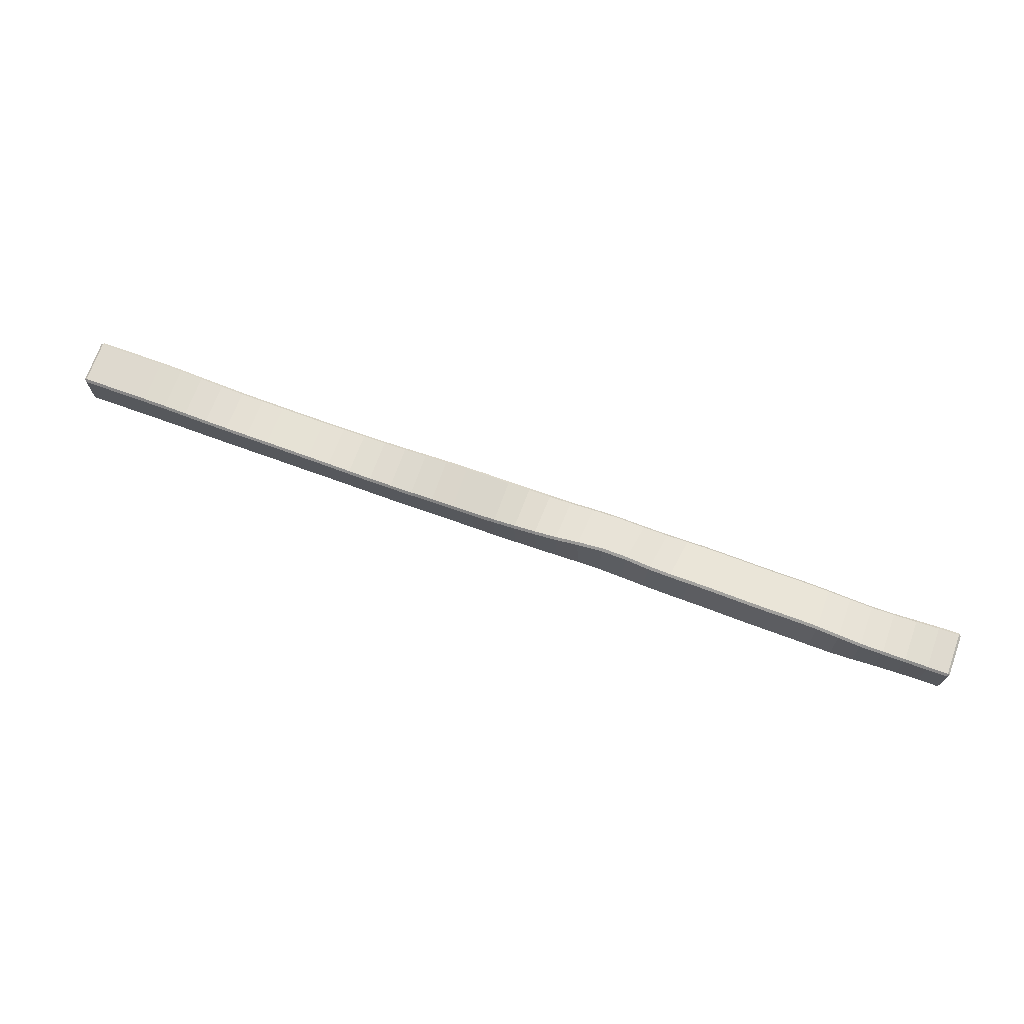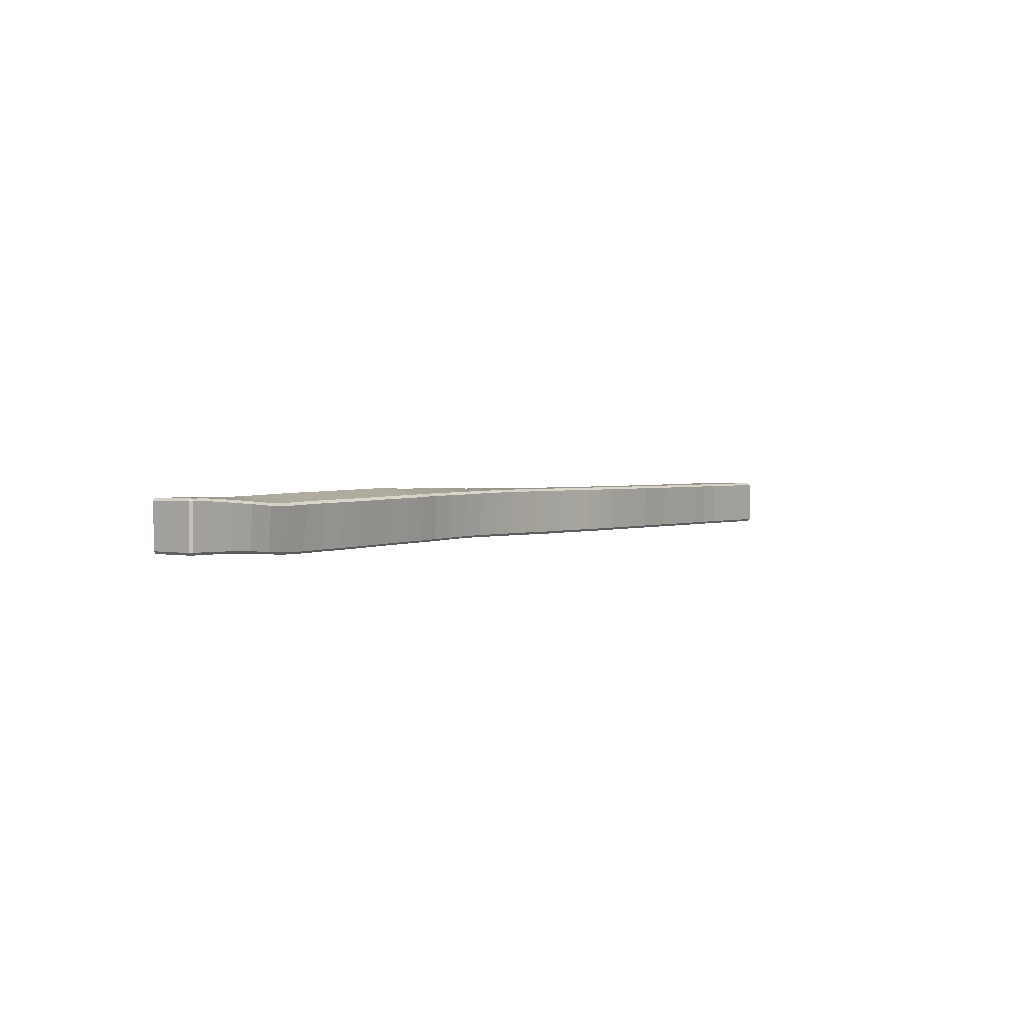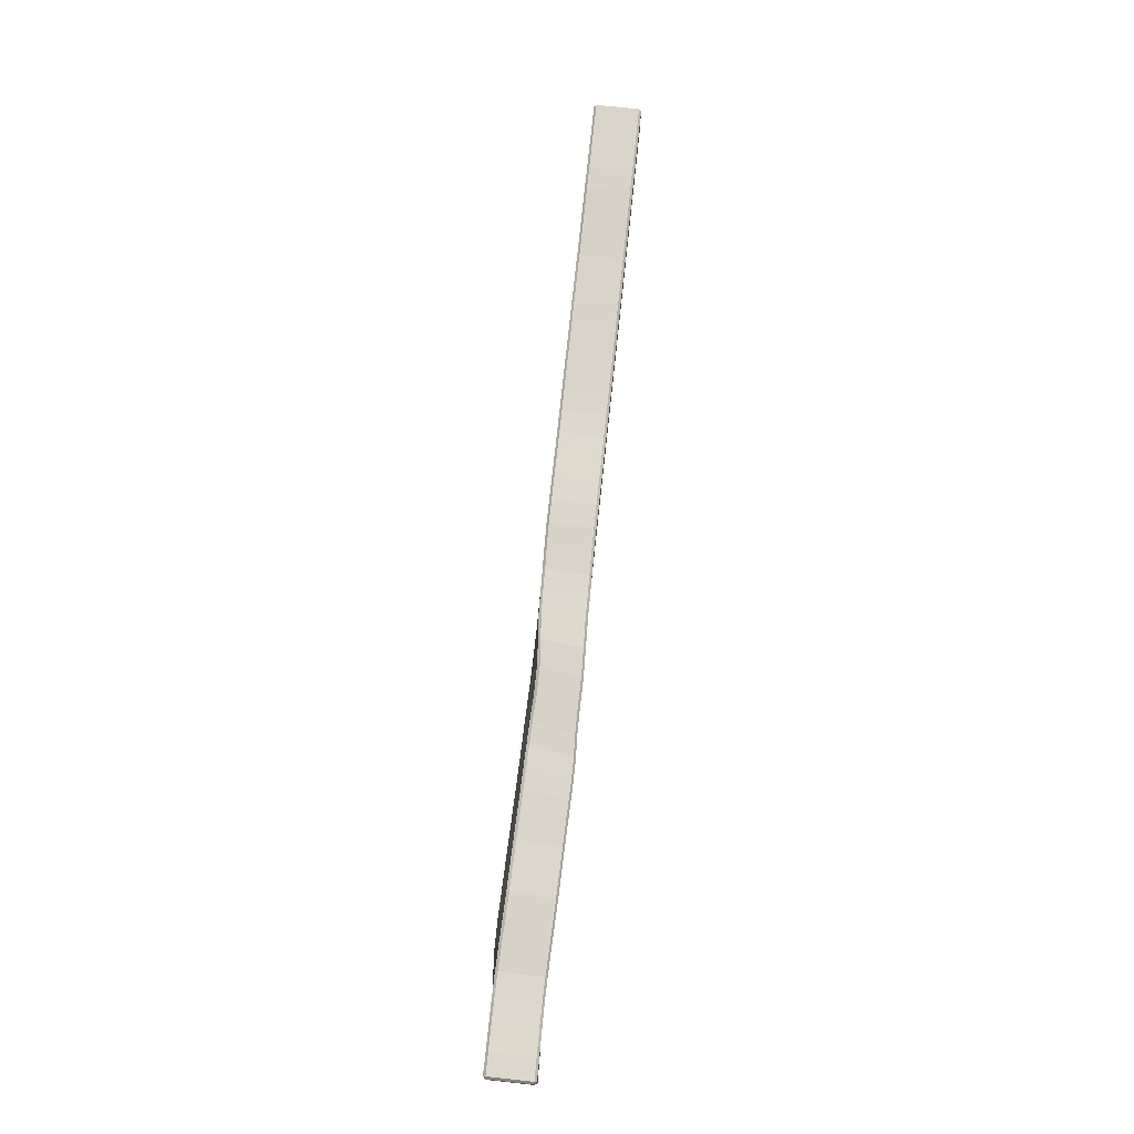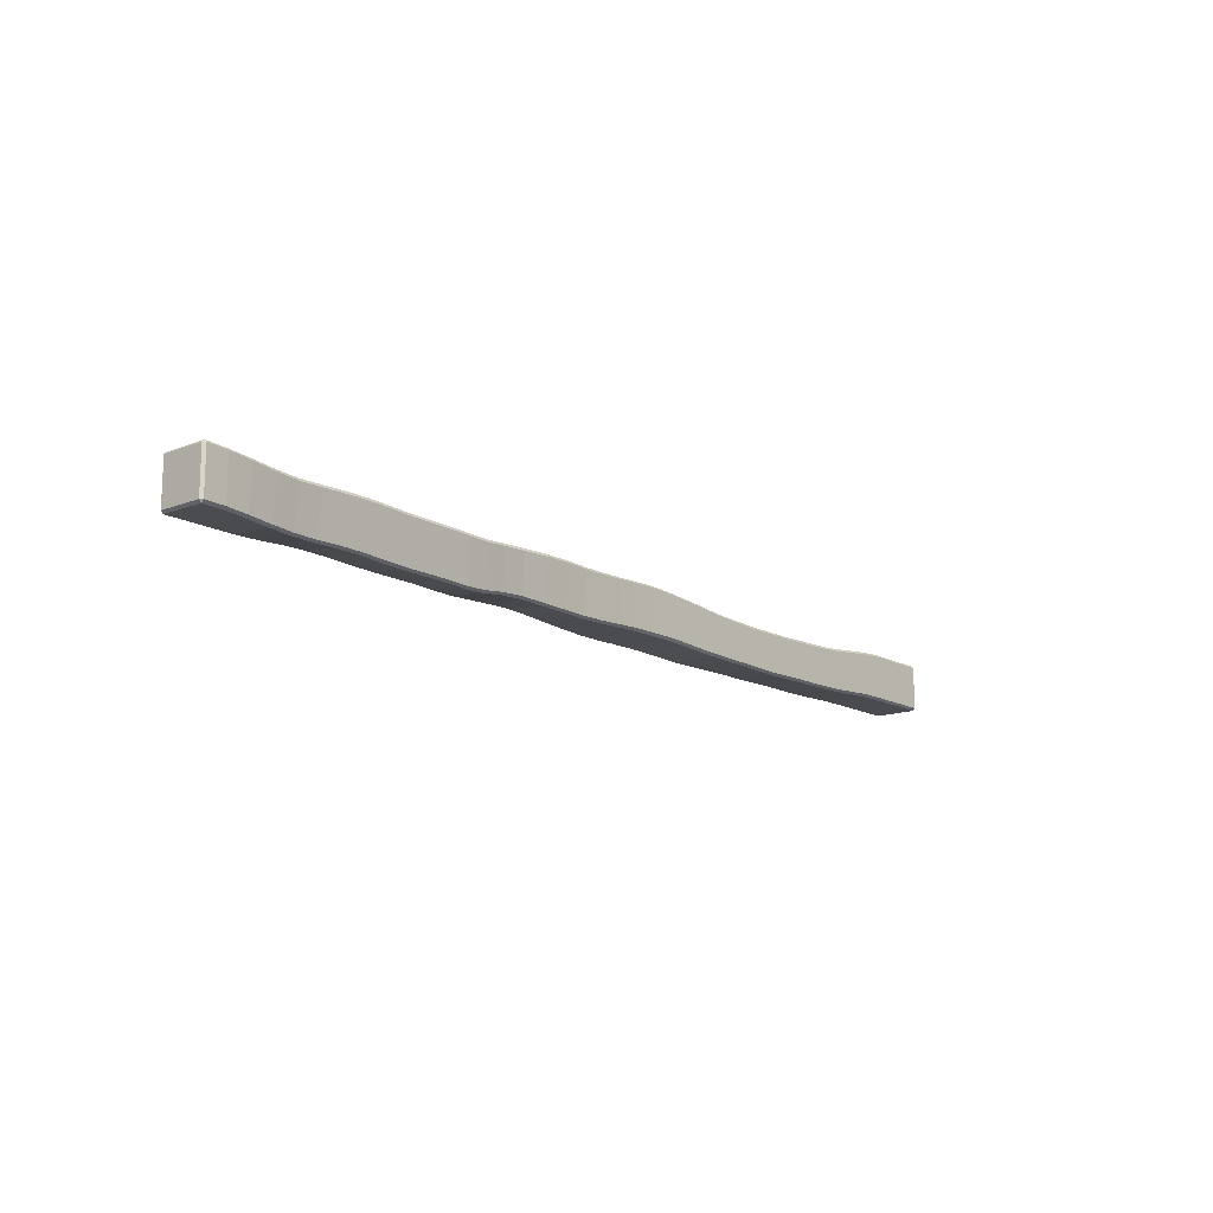
<metadata>
{"format":"obj","ext":"obj","renderer":"f3d","projection":"perspective","resolution":1024,"background":"white","views":[{"elev":71.5,"azim":-160.2,"up":"+Y"},{"elev":1.9,"azim":-53.4,"up":"+Z"},{"elev":74.4,"azim":-83.9,"up":"+Y"},{"elev":-14.6,"azim":-50.0,"up":"+Y"}]}
</metadata>
<code>
o Beam.001
v 4.975 0.225 -2.55
v 4.975 0.25 -2.525
v 5 0.225 -2.525
v 4.975 -0.225 -2.55
v 5 -0.225 -2.525
v 4.975 -0.25 -2.525
v 4.975 0.225 -2.05
v 5 0.225 -2.075
v 4.975 0.25 -2.075
v 5 -0.225 -2.075
v 4.975 -0.225 -2.05
v 4.975 -0.25 -2.075
v -4.975 0.2251 -2.55
v -5 0.225 -2.525
v -4.975 0.2501 -2.525
v -5 -0.225 -2.525
v -4.975 -0.225 -2.55
v -4.975 -0.25 -2.525
v -5 0.2249 -2.075
v -4.975 0.2239 -2.05
v -4.975 0.249 -2.075
v -4.975 -0.2502 -2.076
v -4.975 -0.2252 -2.051
v -5 -0.225 -2.075
v 4.756 -0.25 -2.525
v 4.756 -0.225 -2.55
v 4.512 -0.25 -2.525
v 4.512 -0.225 -2.55
v 4.268 -0.25 -2.525
v 4.268 -0.225 -2.55
v 4.024 -0.2501 -2.525
v 4.024 -0.225 -2.55
v 3.78 -0.2551 -2.525
v 3.78 -0.2294 -2.55
v 3.536 -0.264 -2.525
v 3.536 -0.238 -2.55
v 3.292 -0.2683 -2.525
v 3.292 -0.242 -2.55
v 3.048 -0.2691 -2.525
v 3.048 -0.2426 -2.55
v 2.804 -0.2686 -2.525
v 2.804 -0.2419 -2.55
v 2.561 -0.2723 -2.525
v 2.561 -0.2455 -2.55
v 2.317 -0.277 -2.525
v 2.317 -0.2501 -2.55
v 2.073 -0.2751 -2.525
v 2.073 -0.2484 -2.55
v 1.829 -0.2792 -2.525
v 1.829 -0.2532 -2.55
v 1.585 -0.287 -2.525
v 1.585 -0.2614 -2.55
v 1.341 -0.2902 -2.525
v 1.341 -0.2652 -2.55
v 1.097 -0.2846 -2.525
v 1.097 -0.2597 -2.55
v 0.8532 -0.277 -2.525
v 0.8532 -0.2525 -2.55
v 0.6093 -0.2746 -2.525
v 0.6093 -0.2503 -2.55
v 0.3653 -0.2778 -2.525
v 0.3653 -0.2536 -2.55
v 0.1186 -0.2848 -2.523
v 0.119 -0.2609 -2.548
v -0.1297 -0.2833 -2.521
v -0.1286 -0.2586 -2.545
v -0.3771 -0.2713 -2.521
v -0.375 -0.2453 -2.545
v -0.6222 -0.2559 -2.521
v -0.6194 -0.229 -2.545
v -0.866 -0.2386 -2.522
v -0.8628 -0.2112 -2.544
v -1.116 -0.2239 -2.525
v -1.113 -0.1961 -2.546
v -1.37 -0.2291 -2.531
v -1.368 -0.202 -2.552
v -1.617 -0.239 -2.537
v -1.615 -0.2118 -2.558
v -1.852 -0.2464 -2.541
v -1.851 -0.218 -2.562
v -2.082 -0.2399 -2.545
v -2.081 -0.2109 -2.566
v -2.318 -0.2308 -2.55
v -2.317 -0.2018 -2.571
v -2.562 -0.2285 -2.556
v -2.56 -0.1995 -2.577
v -2.805 -0.2245 -2.562
v -2.804 -0.1954 -2.583
v -3.049 -0.2159 -2.567
v -3.048 -0.1869 -2.588
v -3.293 -0.2047 -2.572
v -3.292 -0.1758 -2.593
v -3.537 -0.1994 -2.577
v -3.535 -0.1704 -2.598
v -3.781 -0.2096 -2.576
v -3.78 -0.1807 -2.597
v -4.025 -0.2304 -2.56
v -4.024 -0.2024 -2.583
v -4.269 -0.2457 -2.541
v -4.269 -0.219 -2.565
v -4.513 -0.2479 -2.531
v -4.513 -0.2221 -2.556
v -4.757 -0.225 -2.55
v -4.757 -0.2501 -2.525
v 4.756 0.25 -2.075
v 4.756 0.225 -2.05
v 4.512 0.25 -2.075
v 4.512 0.225 -2.05
v 4.268 0.2499 -2.075
v 4.268 0.2248 -2.05
v 4.024 0.2361 -2.075
v 4.024 0.2104 -2.05
v 3.78 0.2088 -2.075
v 3.78 0.1825 -2.05
v 3.536 0.182 -2.075
v 3.536 0.1552 -2.05
v 3.292 0.1594 -2.075
v 3.292 0.1319 -2.05
v 3.048 0.1501 -2.075
v 3.048 0.1224 -2.05
v 2.804 0.143 -2.075
v 2.804 0.1148 -2.05
v 2.561 0.1348 -2.075
v 2.561 0.1065 -2.05
v 2.317 0.1324 -2.075
v 2.317 0.1043 -2.05
v 2.073 0.1307 -2.075
v 2.073 0.1028 -2.05
v 1.829 0.1353 -2.075
v 1.829 0.1083 -2.05
v 1.585 0.143 -2.075
v 1.585 0.117 -2.05
v 1.341 0.1565 -2.075
v 1.341 0.1312 -2.05
v 1.097 0.1796 -2.075
v 1.097 0.1551 -2.05
v 0.8532 0.1975 -2.075
v 0.8532 0.1735 -2.05
v 0.6093 0.214 -2.075
v 0.6093 0.1902 -2.05
v 0.3654 0.2199 -2.075
v 0.3654 0.1963 -2.05
v 0.1226 0.2128 -2.074
v 0.1223 0.1888 -2.049
v -0.1168 0.2015 -2.069
v -0.1179 0.1764 -2.044
v -0.355 0.195 -2.065
v -0.3571 0.1684 -2.04
v -0.5931 0.1934 -2.062
v -0.5961 0.1653 -2.037
v -0.8545 0.1984 -2.051
v -0.8579 0.1697 -2.028
v -1.144 0.1916 -2.042
v -1.148 0.1622 -2.02
v -1.437 0.1795 -2.045
v -1.44 0.1503 -2.023
v -1.704 0.1659 -2.044
v -1.706 0.1373 -2.022
v -1.934 0.1489 -2.033
v -1.935 0.1197 -2.012
v -2.138 0.1539 -2.032
v -2.139 0.1243 -2.011
v -2.34 0.1611 -2.037
v -2.341 0.1315 -2.016
v -2.563 0.1663 -2.042
v -2.564 0.1367 -2.021
v -2.807 0.1692 -2.048
v -2.808 0.1397 -2.027
v -3.05 0.182 -2.052
v -3.052 0.1526 -2.031
v -3.294 0.1926 -2.057
v -3.295 0.1631 -2.036
v -3.538 0.1934 -2.063
v -3.539 0.1637 -2.042
v -3.782 0.1867 -2.071
v -3.783 0.1574 -2.05
v -4.026 0.183 -2.078
v -4.027 0.1545 -2.056
v -4.27 0.198 -2.081
v -4.27 0.1701 -2.058
v -4.513 0.2212 -2.08
v -4.513 0.1945 -2.056
v -4.757 0.2155 -2.052
v -4.757 0.2411 -2.077
v -4.757 -0.2516 -2.08
v -4.757 -0.2267 -2.055
v -4.516 -0.2615 -2.096
v -4.516 -0.2373 -2.071
v -4.275 -0.2741 -2.115
v -4.275 -0.2508 -2.088
v -4.035 -0.2814 -2.137
v -4.035 -0.2596 -2.109
v -3.793 -0.2812 -2.141
v -3.793 -0.2605 -2.113
v -3.549 -0.2765 -2.134
v -3.549 -0.2561 -2.106
v -3.305 -0.2798 -2.128
v -3.305 -0.2593 -2.1
v -3.061 -0.293 -2.124
v -3.061 -0.2725 -2.095
v -2.817 -0.303 -2.119
v -2.818 -0.2826 -2.09
v -2.574 -0.3056 -2.113
v -2.574 -0.2851 -2.084
v -2.334 -0.309 -2.107
v -2.335 -0.2886 -2.078
v -2.112 -0.3176 -2.102
v -2.115 -0.2972 -2.074
v -1.894 -0.312 -2.097
v -1.898 -0.2909 -2.069
v -1.663 -0.2843 -2.091
v -1.668 -0.262 -2.064
v -1.416 -0.271 -2.09
v -1.419 -0.2485 -2.062
v -1.15 -0.2777 -2.085
v -1.152 -0.2559 -2.058
v -0.8831 -0.2853 -2.08
v -0.8826 -0.263 -2.053
v -0.6304 -0.2911 -2.076
v -0.629 -0.2681 -2.05
v -0.3783 -0.2892 -2.073
v -0.3772 -0.2651 -2.048
v -0.1277 -0.2779 -2.074
v -0.127 -0.2526 -2.048
v 0.1205 -0.2651 -2.075
v 0.1207 -0.2391 -2.05
v 0.3654 -0.2626 -2.075
v 0.3654 -0.2368 -2.05
v 0.6093 -0.2619 -2.075
v 0.6093 -0.2362 -2.05
v 0.8532 -0.2687 -2.075
v 0.8532 -0.2433 -2.05
v 1.097 -0.2819 -2.075
v 1.097 -0.2568 -2.05
v 1.341 -0.2909 -2.075
v 1.341 -0.266 -2.05
v 1.585 -0.2968 -2.075
v 1.585 -0.2724 -2.05
v 1.829 -0.2989 -2.075
v 1.829 -0.275 -2.05
v 2.073 -0.3054 -2.075
v 2.073 -0.2821 -2.05
v 2.317 -0.3101 -2.075
v 2.317 -0.2869 -2.05
v 2.561 -0.3038 -2.075
v 2.561 -0.2805 -2.05
v 2.804 -0.2981 -2.075
v 2.804 -0.2747 -2.05
v 3.048 -0.2975 -2.075
v 3.048 -0.2741 -2.05
v 3.292 -0.2922 -2.075
v 3.292 -0.2685 -2.05
v 3.536 -0.283 -2.075
v 3.536 -0.259 -2.05
v 3.78 -0.2672 -2.075
v 3.78 -0.2428 -2.05
v 4.024 -0.2528 -2.075
v 4.024 -0.2279 -2.05
v 4.268 -0.25 -2.075
v 4.268 -0.225 -2.05
v 4.512 -0.25 -2.075
v 4.512 -0.225 -2.05
v 4.756 -0.225 -2.05
v 4.756 -0.25 -2.075
v -4.756 0.2501 -2.525
v -4.756 0.2257 -2.55
v -4.51 0.2515 -2.526
v -4.51 0.2282 -2.551
v -4.264 0.2508 -2.525
v -4.264 0.2288 -2.551
v -4.019 0.2491 -2.523
v -4.019 0.2279 -2.549
v -3.772 0.2698 -2.514
v -3.771 0.2496 -2.542
v -3.526 0.2825 -2.505
v -3.526 0.2627 -2.533
v -3.282 0.2793 -2.499
v -3.282 0.2594 -2.527
v -3.038 0.2664 -2.494
v -3.038 0.2464 -2.523
v -2.795 0.2562 -2.489
v -2.795 0.2363 -2.518
v -2.551 0.2536 -2.483
v -2.551 0.2338 -2.512
v -2.312 0.2498 -2.478
v -2.311 0.23 -2.506
v -2.092 0.2413 -2.473
v -2.089 0.2215 -2.501
v -1.874 0.2286 -2.469
v -1.869 0.2084 -2.497
v -1.638 0.2295 -2.463
v -1.633 0.2086 -2.492
v -1.373 0.2509 -2.452
v -1.369 0.2305 -2.48
v -1.092 0.2651 -2.452
v -1.09 0.2448 -2.48
v -0.821 0.261 -2.474
v -0.8213 0.2398 -2.501
v -0.5754 0.2465 -2.496
v -0.5767 0.2246 -2.522
v -0.3391 0.2229 -2.505
v -0.3401 0.1995 -2.531
v -0.1068 0.2026 -2.511
v -0.1074 0.1776 -2.537
v 0.1266 0.195 -2.52
v 0.1264 0.169 -2.545
v 0.3654 0.1943 -2.525
v 0.3654 0.1679 -2.55
v 0.6093 0.1907 -2.525
v 0.6093 0.1644 -2.55
v 0.8532 0.1799 -2.525
v 0.8532 0.1538 -2.55
v 1.097 0.1691 -2.525
v 1.097 0.1435 -2.55
v 1.341 0.1623 -2.525
v 1.341 0.1376 -2.55
v 1.585 0.1607 -2.525
v 1.585 0.1367 -2.55
v 1.829 0.1715 -2.525
v 1.829 0.1484 -2.55
v 2.073 0.1819 -2.525
v 2.073 0.1597 -2.55
v 2.317 0.188 -2.525
v 2.317 0.166 -2.55
v 2.561 0.1951 -2.525
v 2.561 0.1734 -2.55
v 2.804 0.2 -2.525
v 2.804 0.1781 -2.55
v 3.048 0.1994 -2.525
v 3.048 0.1772 -2.55
v 3.292 0.2043 -2.525
v 3.292 0.1818 -2.55
v 3.536 0.2142 -2.525
v 3.536 0.1909 -2.55
v 3.78 0.2309 -2.525
v 3.78 0.2071 -2.55
v 4.024 0.2465 -2.525
v 4.024 0.222 -2.55
v 4.268 0.25 -2.525
v 4.268 0.225 -2.55
v 4.512 0.25 -2.525
v 4.512 0.225 -2.55
v 4.756 0.225 -2.55
v 4.756 0.25 -2.525
f 18 104 185 22
f 27 25 264 261
f 265 15 21 184
f 11 7 106 263
f 2 344 105 9
f 5 3 8 10
f 24 19 14 16
f 344 341 107 105
f 104 101 187 185
f 101 99 189 187
f 99 97 191 189
f 97 95 193 191
f 95 93 195 193
f 93 91 197 195
f 91 89 199 197
f 89 87 201 199
f 87 85 203 201
f 85 83 205 203
f 83 81 207 205
f 81 79 209 207
f 79 77 211 209
f 77 75 213 211
f 75 73 215 213
f 73 71 217 215
f 71 69 219 217
f 69 67 221 219
f 67 65 223 221
f 65 63 225 223
f 63 61 227 225
f 61 59 229 227
f 59 57 231 229
f 57 55 233 231
f 55 53 235 233
f 53 51 237 235
f 51 49 239 237
f 49 47 241 239
f 47 45 243 241
f 45 43 245 243
f 43 41 247 245
f 41 39 249 247
f 39 37 251 249
f 37 35 253 251
f 35 33 255 253
f 33 31 257 255
f 31 29 259 257
f 29 27 261 259
f 186 183 20 23
f 103 266 268 102
f 102 268 270 100
f 100 270 272 98
f 98 272 274 96
f 96 274 276 94
f 94 276 278 92
f 92 278 280 90
f 90 280 282 88
f 88 282 284 86
f 86 284 286 84
f 84 286 288 82
f 82 288 290 80
f 80 290 292 78
f 78 292 294 76
f 76 294 296 74
f 74 296 298 72
f 72 298 300 70
f 70 300 302 68
f 68 302 304 66
f 66 304 306 64
f 64 306 308 62
f 62 308 310 60
f 60 310 312 58
f 58 312 314 56
f 56 314 316 54
f 54 316 318 52
f 52 318 320 50
f 50 320 322 48
f 48 322 324 46
f 46 324 326 44
f 44 326 328 42
f 42 328 330 40
f 40 330 332 38
f 38 332 334 36
f 36 334 336 34
f 34 336 338 32
f 32 338 340 30
f 30 340 342 28
f 28 342 343 26
f 17 13 266 103
f 341 339 109 107
f 339 337 111 109
f 337 335 113 111
f 335 333 115 113
f 333 331 117 115
f 331 329 119 117
f 329 327 121 119
f 327 325 123 121
f 325 323 125 123
f 323 321 127 125
f 321 319 129 127
f 319 317 131 129
f 317 315 133 131
f 315 313 135 133
f 313 311 137 135
f 311 309 139 137
f 309 307 141 139
f 307 305 143 141
f 305 303 145 143
f 303 301 147 145
f 301 299 149 147
f 299 297 151 149
f 297 295 153 151
f 295 293 155 153
f 293 291 157 155
f 291 289 159 157
f 289 287 161 159
f 287 285 163 161
f 285 283 165 163
f 283 281 167 165
f 281 279 169 167
f 279 277 171 169
f 277 275 173 171
f 275 273 175 173
f 273 271 177 175
f 271 269 179 177
f 269 267 181 179
f 267 265 184 181
f 25 6 12 264
f 263 106 108 262
f 262 108 110 260
f 260 110 112 258
f 258 112 114 256
f 256 114 116 254
f 254 116 118 252
f 252 118 120 250
f 250 120 122 248
f 248 122 124 246
f 246 124 126 244
f 244 126 128 242
f 242 128 130 240
f 240 130 132 238
f 238 132 134 236
f 236 134 136 234
f 234 136 138 232
f 232 138 140 230
f 230 140 142 228
f 228 142 144 226
f 226 144 146 224
f 224 146 148 222
f 222 148 150 220
f 220 150 152 218
f 218 152 154 216
f 216 154 156 214
f 214 156 158 212
f 212 158 160 210
f 210 160 162 208
f 208 162 164 206
f 206 164 166 204
f 204 166 168 202
f 202 168 170 200
f 200 170 172 198
f 198 172 174 196
f 196 174 176 194
f 194 176 178 192
f 192 178 180 190
f 190 180 182 188
f 188 182 183 186
f 1 2 3
f 4 5 6
f 7 8 9
f 10 11 12
f 13 14 15
f 16 17 18
f 19 20 21
f 22 23 24
f 18 22 24 16
f 104 18 17 103
f 3 5 4 1
f 23 20 19 24
f 7 11 10 8
f 13 17 16 14
f 184 21 20 183
f 2 9 8 3
f 264 12 11 263
f 21 15 14 19
f 344 2 1 343
f 12 6 5 10
f 6 25 26 4
f 25 27 28 26
f 27 29 30 28
f 29 31 32 30
f 31 33 34 32
f 33 35 36 34
f 35 37 38 36
f 37 39 40 38
f 39 41 42 40
f 41 43 44 42
f 43 45 46 44
f 45 47 48 46
f 47 49 50 48
f 49 51 52 50
f 51 53 54 52
f 53 55 56 54
f 55 57 58 56
f 57 59 60 58
f 59 61 62 60
f 61 63 64 62
f 63 65 66 64
f 65 67 68 66
f 67 69 70 68
f 69 71 72 70
f 71 73 74 72
f 73 75 76 74
f 75 77 78 76
f 77 79 80 78
f 79 81 82 80
f 81 83 84 82
f 83 85 86 84
f 85 87 88 86
f 87 89 90 88
f 89 91 92 90
f 91 93 94 92
f 93 95 96 94
f 95 97 98 96
f 97 99 100 98
f 99 101 102 100
f 101 104 103 102
f 9 105 106 7
f 105 107 108 106
f 107 109 110 108
f 109 111 112 110
f 111 113 114 112
f 113 115 116 114
f 115 117 118 116
f 117 119 120 118
f 119 121 122 120
f 121 123 124 122
f 123 125 126 124
f 125 127 128 126
f 127 129 130 128
f 129 131 132 130
f 131 133 134 132
f 133 135 136 134
f 135 137 138 136
f 137 139 140 138
f 139 141 142 140
f 141 143 144 142
f 143 145 146 144
f 145 147 148 146
f 147 149 150 148
f 149 151 152 150
f 151 153 154 152
f 153 155 156 154
f 155 157 158 156
f 157 159 160 158
f 159 161 162 160
f 161 163 164 162
f 163 165 166 164
f 165 167 168 166
f 167 169 170 168
f 169 171 172 170
f 171 173 174 172
f 173 175 176 174
f 175 177 178 176
f 177 179 180 178
f 179 181 182 180
f 181 184 183 182
f 22 185 186 23
f 185 187 188 186
f 187 189 190 188
f 189 191 192 190
f 191 193 194 192
f 193 195 196 194
f 195 197 198 196
f 197 199 200 198
f 199 201 202 200
f 201 203 204 202
f 203 205 206 204
f 205 207 208 206
f 207 209 210 208
f 209 211 212 210
f 211 213 214 212
f 213 215 216 214
f 215 217 218 216
f 217 219 220 218
f 219 221 222 220
f 221 223 224 222
f 223 225 226 224
f 225 227 228 226
f 227 229 230 228
f 229 231 232 230
f 231 233 234 232
f 233 235 236 234
f 235 237 238 236
f 237 239 240 238
f 239 241 242 240
f 241 243 244 242
f 243 245 246 244
f 245 247 248 246
f 247 249 250 248
f 249 251 252 250
f 251 253 254 252
f 253 255 256 254
f 255 257 258 256
f 257 259 260 258
f 259 261 262 260
f 261 264 263 262
f 15 265 266 13
f 265 267 268 266
f 267 269 270 268
f 269 271 272 270
f 271 273 274 272
f 273 275 276 274
f 275 277 278 276
f 277 279 280 278
f 279 281 282 280
f 281 283 284 282
f 283 285 286 284
f 285 287 288 286
f 287 289 290 288
f 289 291 292 290
f 291 293 294 292
f 293 295 296 294
f 295 297 298 296
f 297 299 300 298
f 299 301 302 300
f 301 303 304 302
f 303 305 306 304
f 305 307 308 306
f 307 309 310 308
f 309 311 312 310
f 311 313 314 312
f 313 315 316 314
f 315 317 318 316
f 317 319 320 318
f 319 321 322 320
f 321 323 324 322
f 323 325 326 324
f 325 327 328 326
f 327 329 330 328
f 329 331 332 330
f 331 333 334 332
f 333 335 336 334
f 335 337 338 336
f 337 339 340 338
f 339 341 342 340
f 341 344 343 342
f 26 343 1 4

</code>
